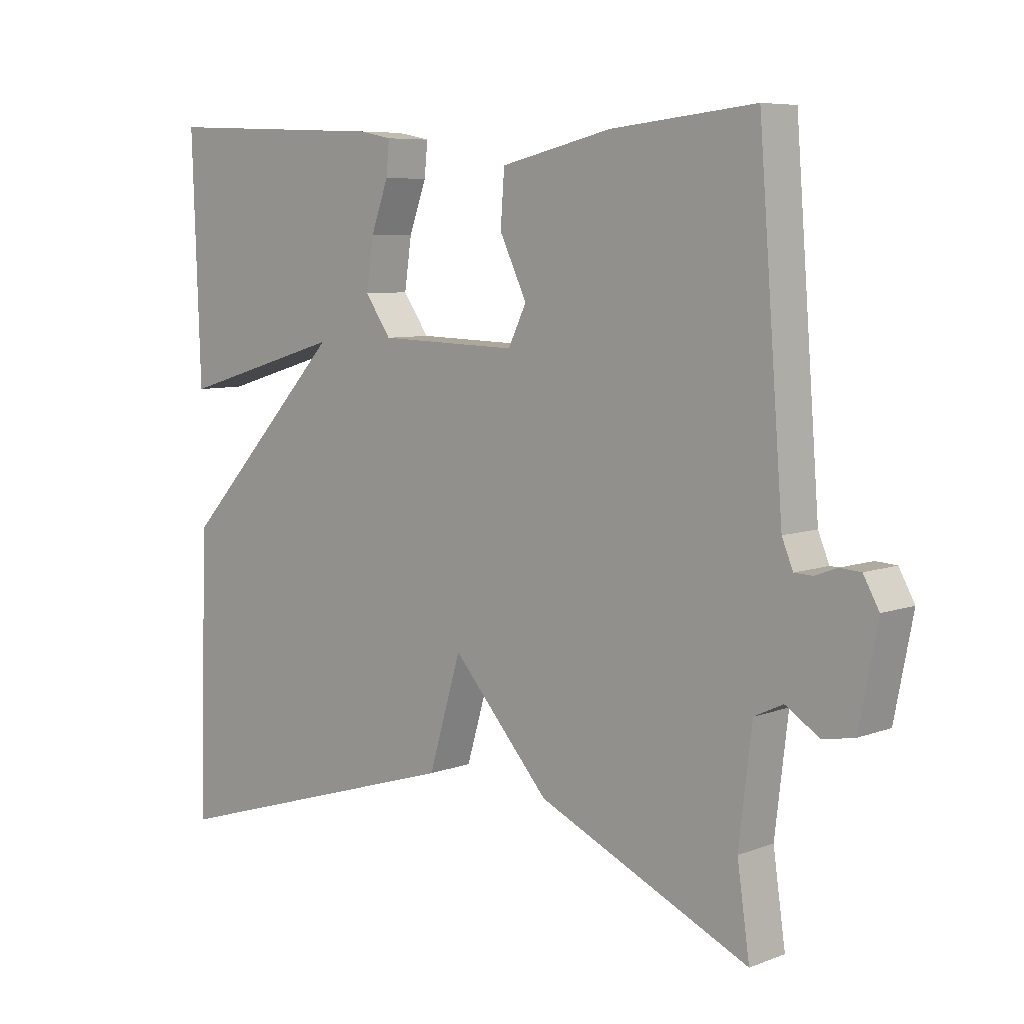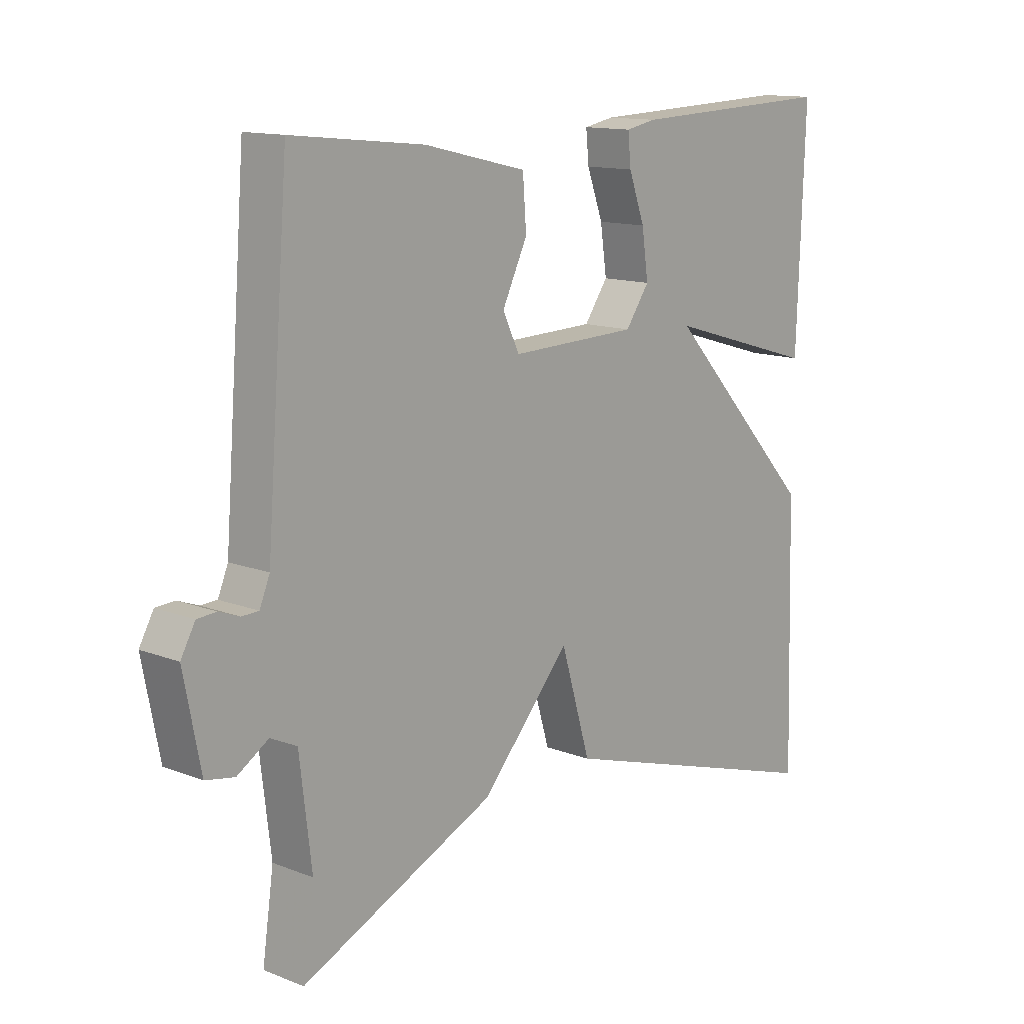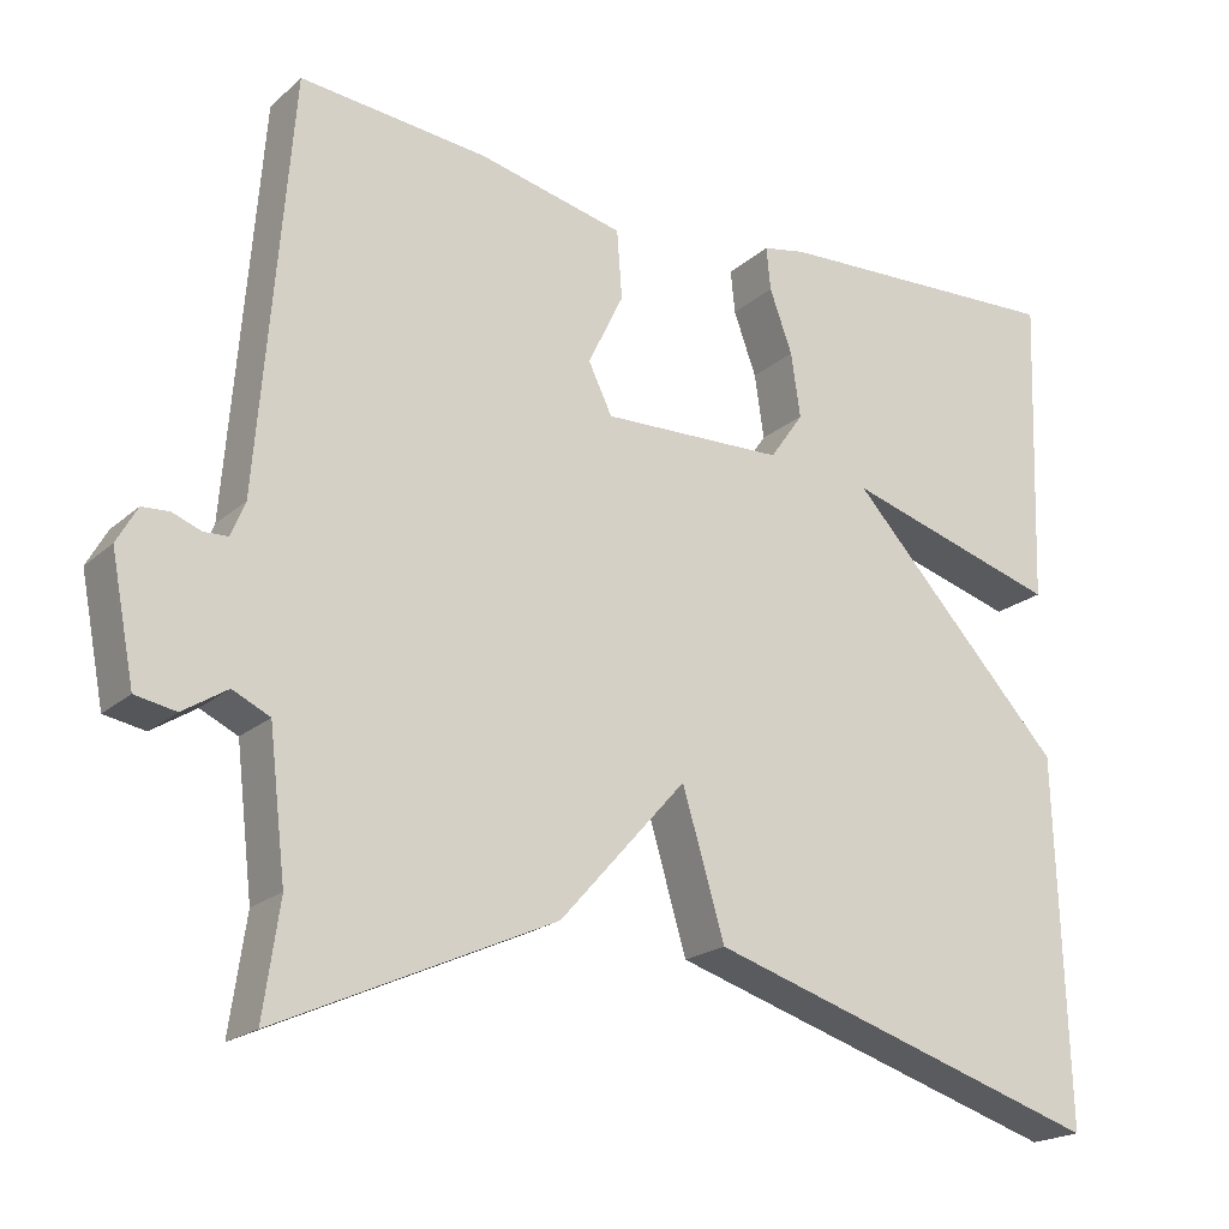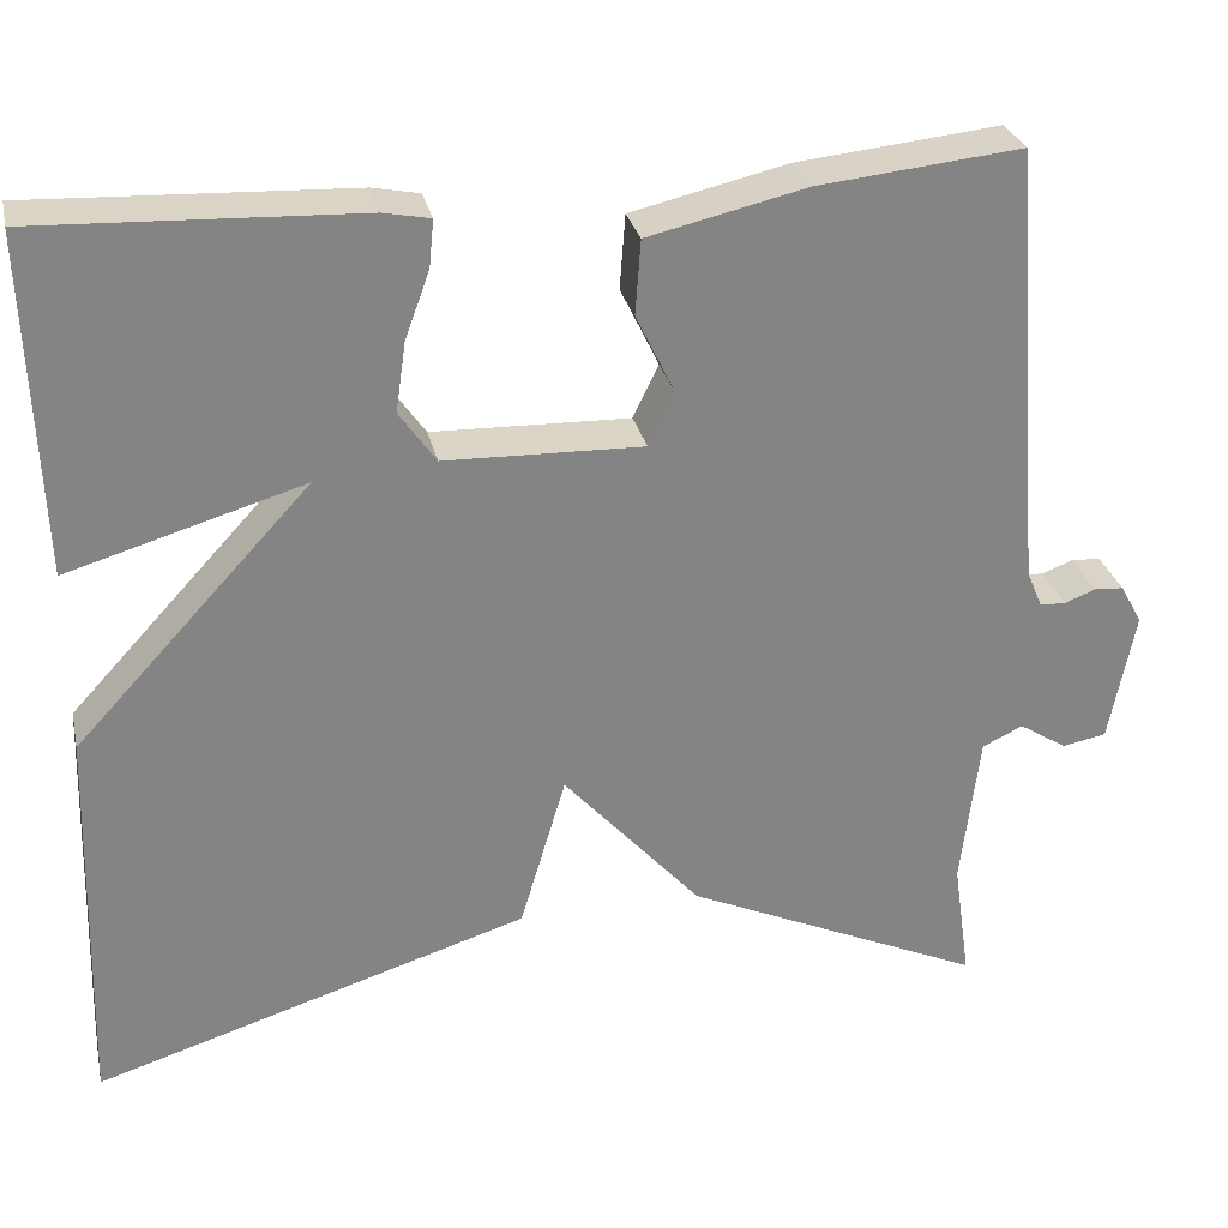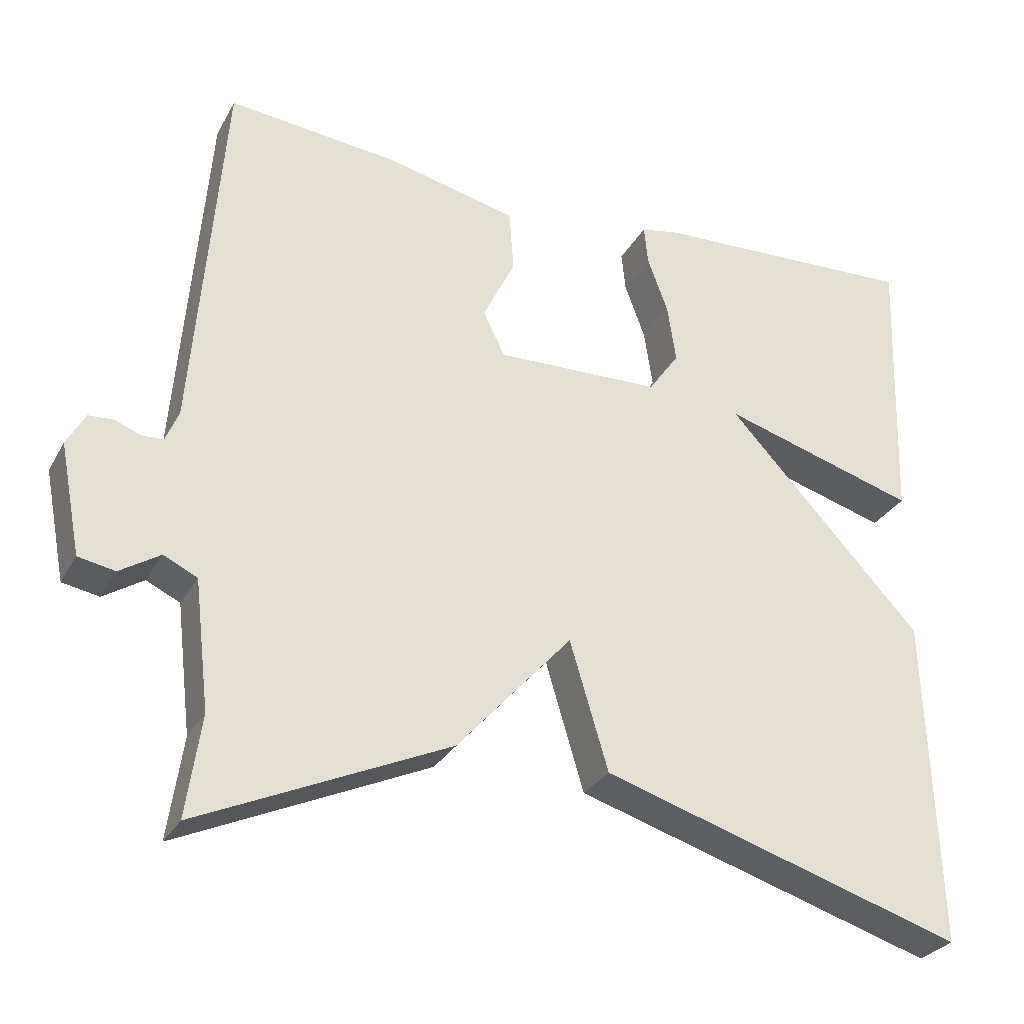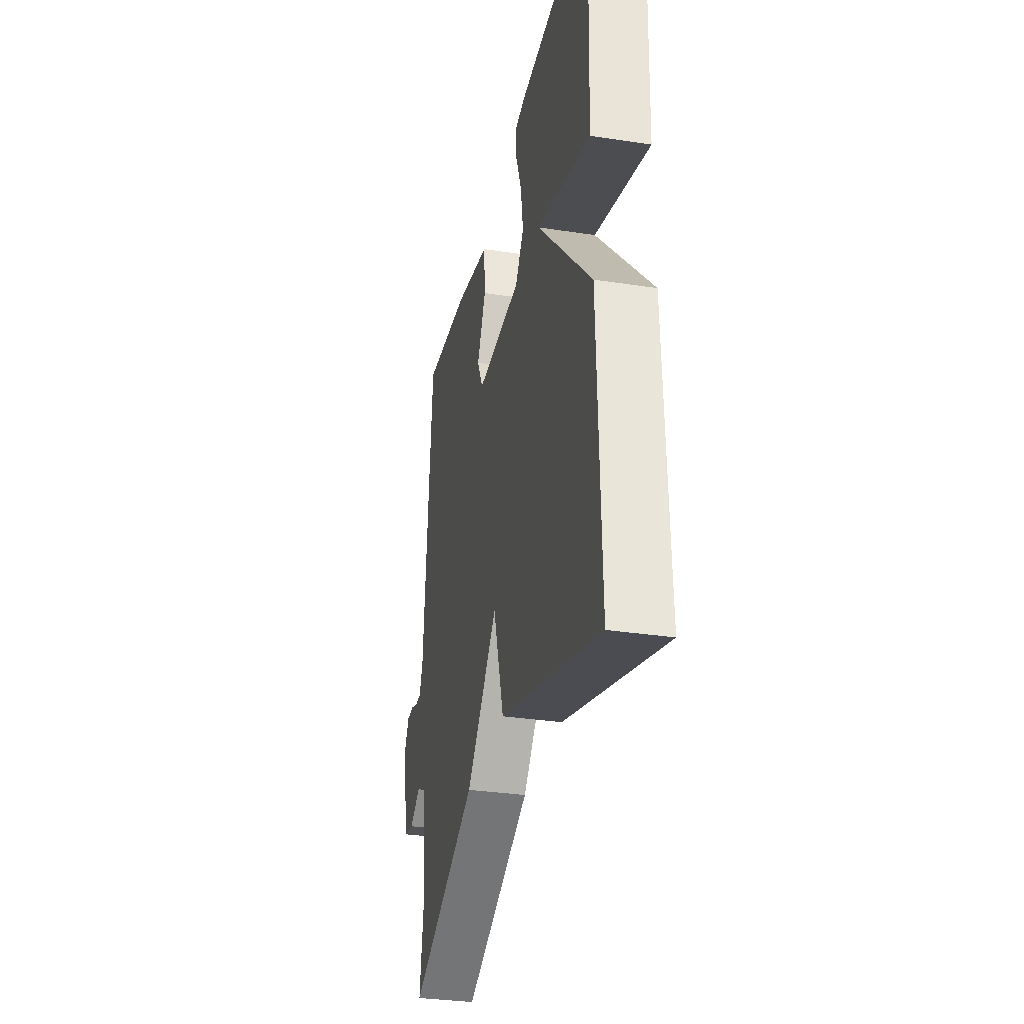
<metadata>
{"format":"obj","ext":"obj","renderer":"f3d","projection":"perspective","resolution":1024,"background":"white","views":[{"elev":7.1,"azim":-136.9,"up":"+Z"},{"elev":13.2,"azim":-48.6,"up":"+Z"},{"elev":-20.3,"azim":-33.4,"up":"+Z"},{"elev":29.0,"azim":167.5,"up":"+Z"},{"elev":-29.2,"azim":-24.1,"up":"+Z"},{"elev":-32.3,"azim":77.9,"up":"+Z"}]}
</metadata>
<code>
v -0.5 0.07 0.5
v -0.278 0.07 0.477
v -0.106 0.07 0.437
v -0.1 0.07 0.356
v -0.142 0.07 0.269
v -0.114 0.07 0.211
v 0.102 0.07 0.217
v 0.142 0.07 0.274
v 0.131 0.07 0.35
v 0.104 0.07 0.424
v 0.099 0.07 0.475
v 0.15 0.07 0.485
v 0.5 0.07 0.5
v 0.487 0.07 0.131
v 0.23 0.07 0.207
v 0.487 0.07 -0.069
v 0.5 0.07 -0.5
v 0.026 0.07 -0.353
v -0.024 0.07 -0.185
v -0.174 0.07 -0.353
v -0.5 0.07 -0.5
v -0.481 0.07 -0.368
v -0.501 0.07 -0.2
v -0.545 0.07 -0.179
v -0.597 0.07 -0.212
v -0.645 0.07 -0.203
v -0.673 0.07 -0.059
v -0.649 0.07 -0.016
v -0.617 0.07 -0.014
v -0.583 0.07 -0.027
v -0.555 0.07 -0.026
v -0.538 0.07 0.015
v -0.5 0 0.5
v -0.278 0 0.477
v -0.106 0 0.437
v -0.1 0 0.356
v -0.142 0 0.269
v -0.114 0 0.211
v 0.102 0 0.217
v 0.142 0 0.274
v 0.131 0 0.35
v 0.104 0 0.424
v 0.099 0 0.475
v 0.15 0 0.485
v 0.5 0 0.5
v 0.487 0 0.131
v 0.23 0 0.207
v 0.487 0 -0.069
v 0.5 0 -0.5
v 0.026 0 -0.353
v -0.024 0 -0.185
v -0.174 0 -0.353
v -0.5 0 -0.5
v -0.481 0 -0.368
v -0.501 0 -0.2
v -0.545 0 -0.179
v -0.597 0 -0.212
v -0.645 0 -0.203
v -0.673 0 -0.059
v -0.649 0 -0.016
v -0.617 0 -0.014
v -0.583 0 -0.027
v -0.555 0 -0.026
v -0.538 0 0.015
f 28 29 30
f 27 28 30
f 26 27 30
f 25 26 30
f 24 25 30
f 23 24 30 31
f 19 20 21 22
f 19 22 23
f 17 18 19
f 16 17 19
f 15 16 19
f 23 31 32
f 19 23 32
f 15 19 32
f 13 14 15
f 12 13 15
f 11 12 15
f 10 11 15
f 9 10 15
f 3 4 5
f 2 3 5
f 1 2 5
f 32 1 5
f 32 5 6
f 15 32 6 7
f 8 9 15
f 7 8 15
f 62 61 60
f 62 60 59
f 62 59 58
f 62 58 57
f 62 57 56
f 63 62 56 55
f 54 53 52 51
f 55 54 51
f 51 50 49
f 51 49 48
f 51 48 47
f 64 63 55
f 64 55 51
f 64 51 47
f 47 46 45
f 47 45 44
f 47 44 43
f 47 43 42
f 47 42 41
f 37 36 35
f 37 35 34
f 37 34 33
f 37 33 64
f 38 37 64
f 39 38 64 47
f 47 41 40
f 47 40 39
f 1 33 34 2
f 2 34 35 3
f 3 35 36 4
f 4 36 37 5
f 5 37 38 6
f 6 38 39 7
f 7 39 40 8
f 8 40 41 9
f 9 41 42 10
f 10 42 43 11
f 11 43 44 12
f 12 44 45 13
f 13 45 46 14
f 14 46 47 15
f 15 47 48 16
f 16 48 49 17
f 17 49 50 18
f 18 50 51 19
f 19 51 52 20
f 20 52 53 21
f 21 53 54 22
f 22 54 55 23
f 23 55 56 24
f 24 56 57 25
f 25 57 58 26
f 26 58 59 27
f 27 59 60 28
f 28 60 61 29
f 29 61 62 30
f 30 62 63 31
f 31 63 64 32
f 32 64 33 1

</code>
